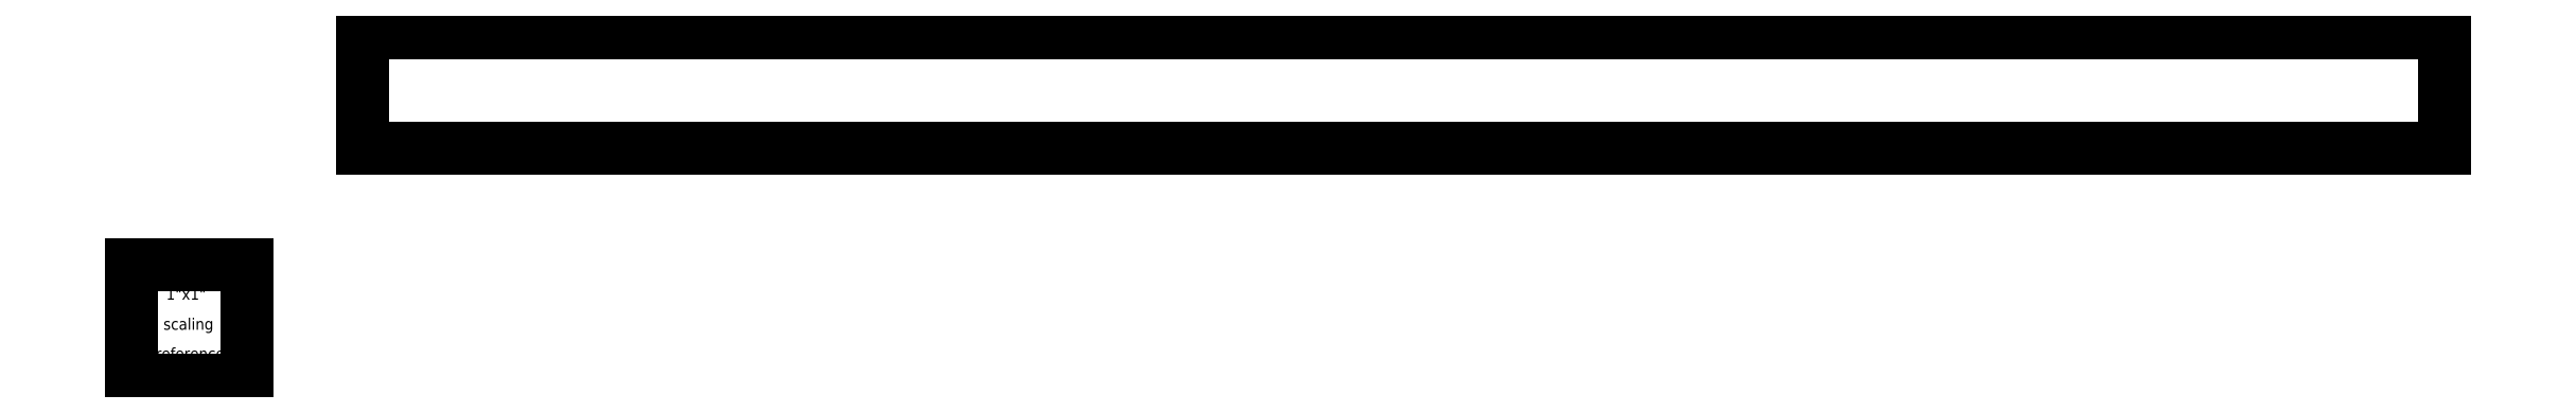
<metadata>
{"format":"dxf","ext":"dxf","renderer":"ezdxf+matplotlib","layout":"modelspace","background":"white","min_lineweight":24,"dpi":150}
</metadata>
<code>
0
SECTION
2
ENTITIES
0
LINE
8
0
10
2
20
3
30
0.025
11
2
21
2
31
0.025
0
LINE
8
0
10
2
20
2
30
0.025
11
20
21
2
31
0.025
0
LINE
8
0
10
20
20
2
30
0.025
11
20
21
3
31
0.025
0
LINE
8
0
10
20
20
3
30
0.025
11
2
21
3
31
0.025
0
LINE
8
0
10
-1.232e-06
20
1
30
0
11
-1.232e-06
21
-1.802e-07
31
0
0
LINE
8
0
10
-1.232e-06
20
1
30
0
11
1
21
1
31
0
0
LINE
8
0
10
1
20
-1.802e-07
30
0
11
1
21
1
31
0
0
LINE
8
0
10
-1.232e-06
20
-1.802e-07
30
0
11
1
21
-1.802e-07
31
0
0
TEXT
8
0
40
0.1
72
0
10
0.2992
20
0.6929
30
0
1
1"x1"
50
0
0
TEXT
8
0
40
0.1
72
0
10
0.2756
20
0.4331
30
0
1
scaling
50
0
0
TEXT
8
0
40
0.1
72
0
10
0.2087
20
0.1772
30
0
1
reference
50
0
0
ENDSEC
0
EOF

</code>
